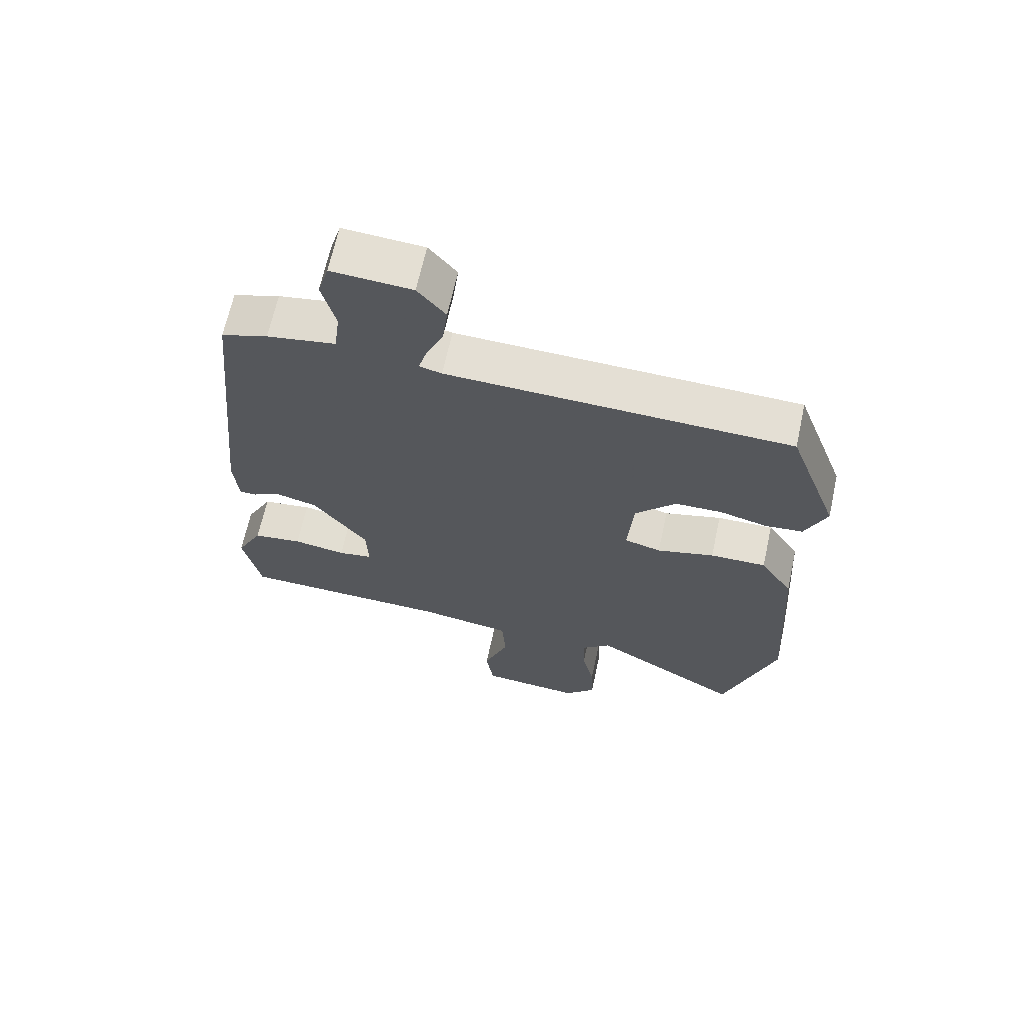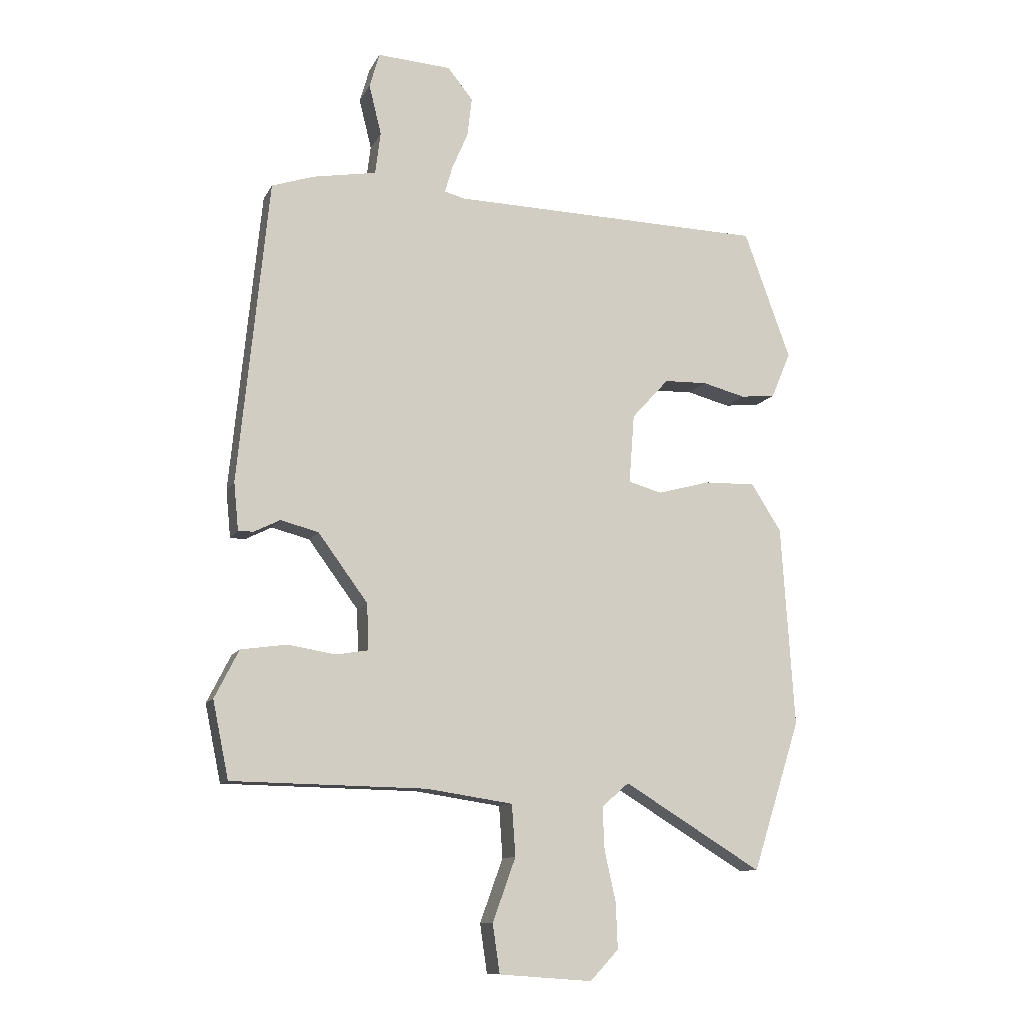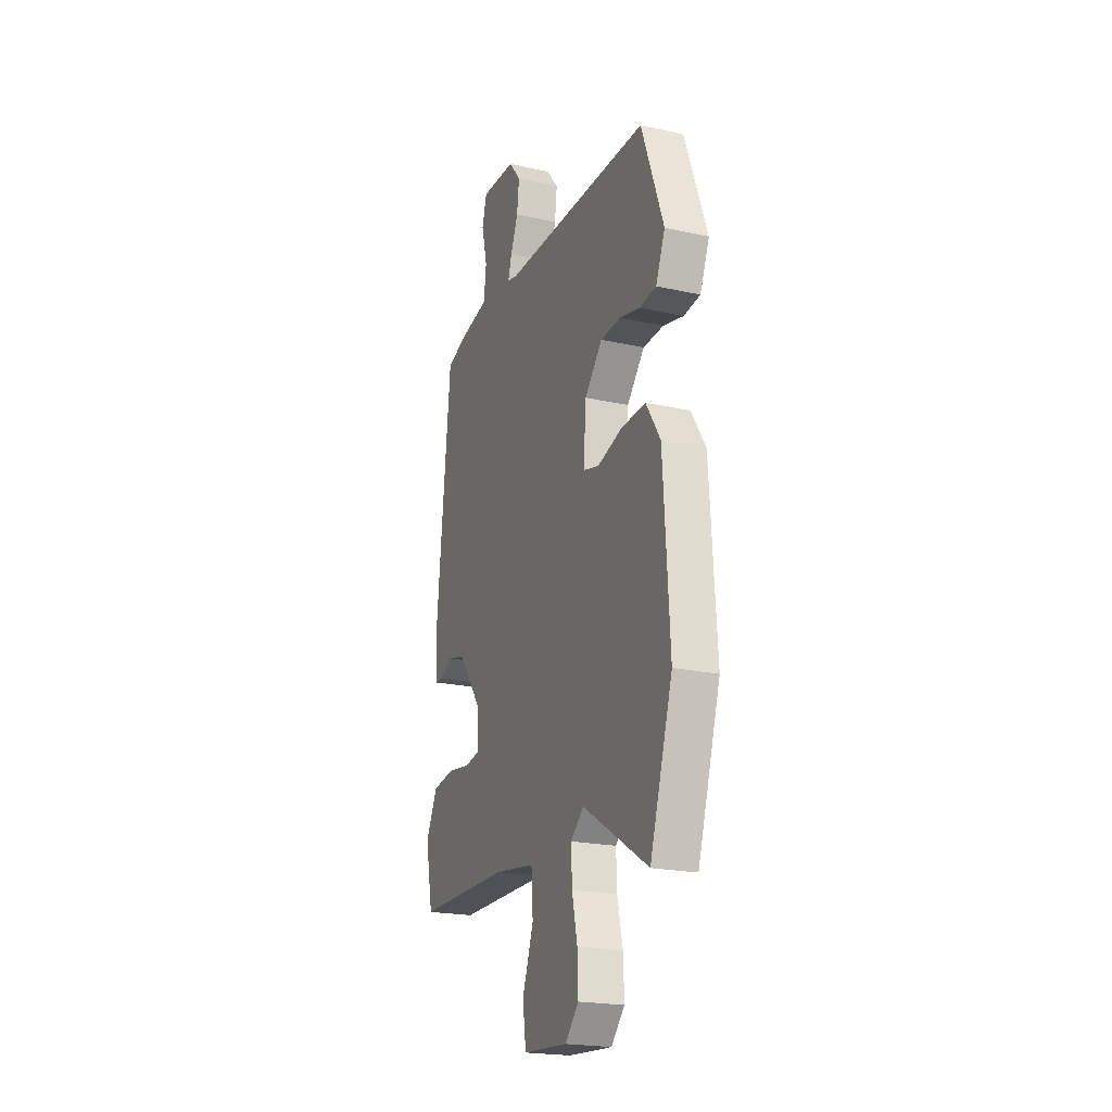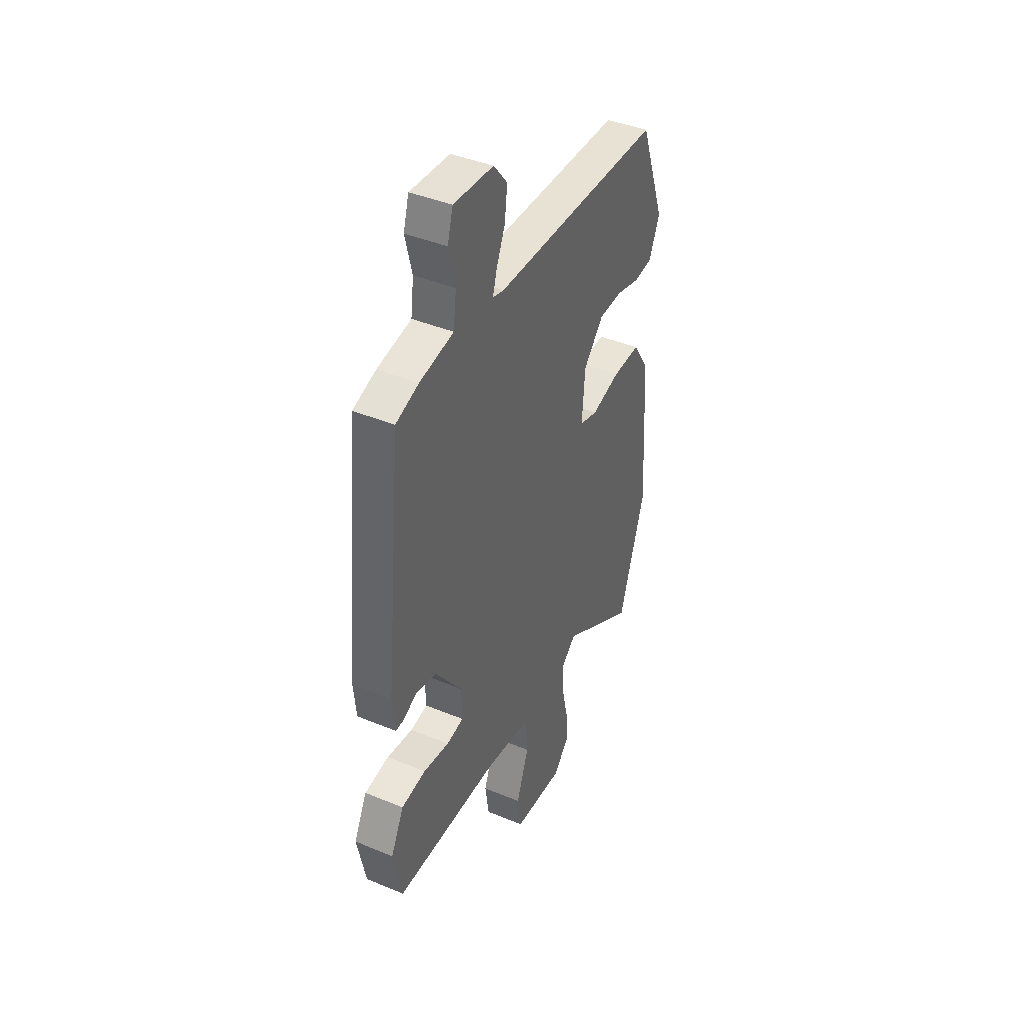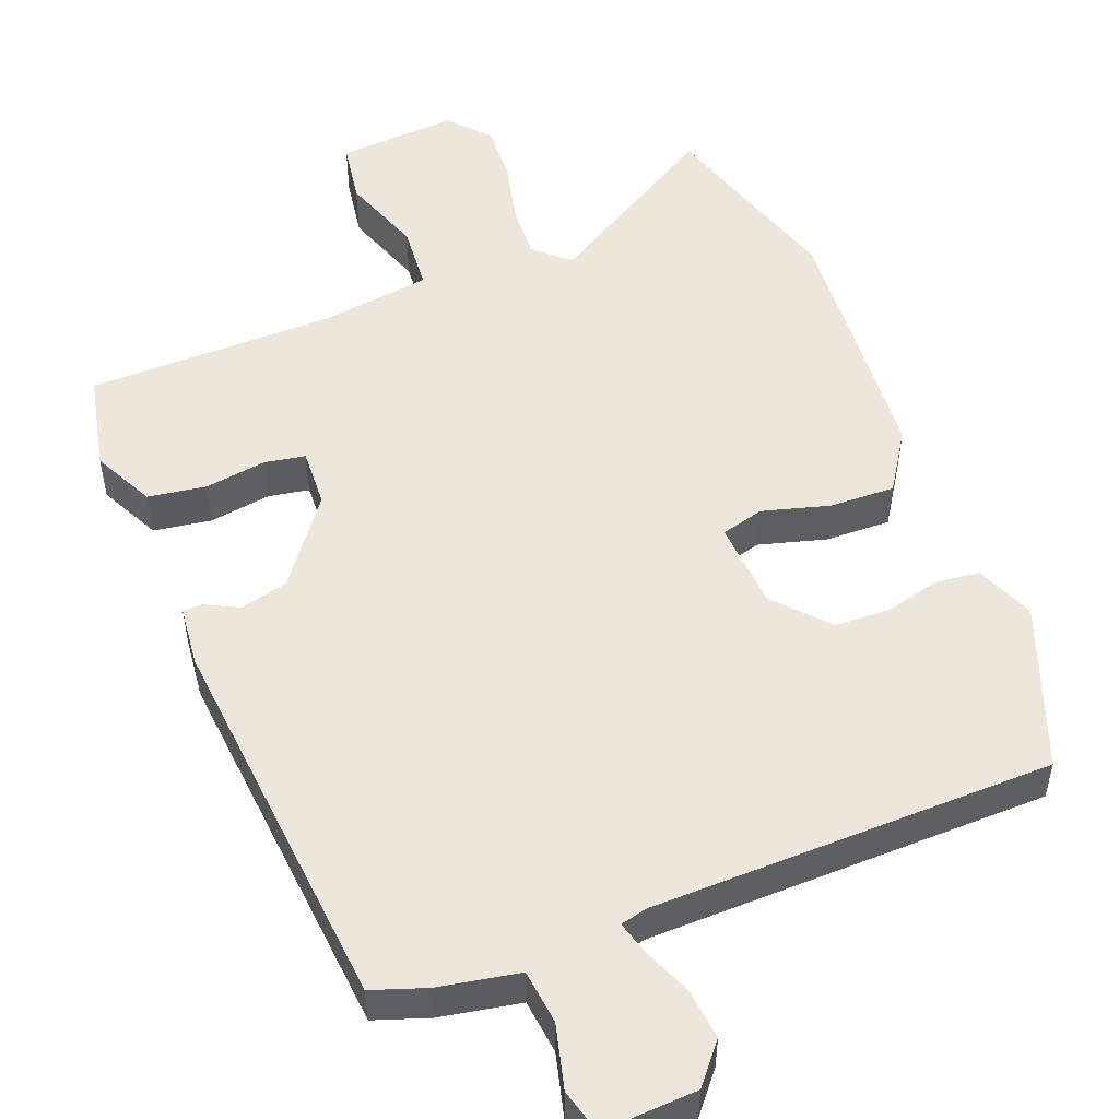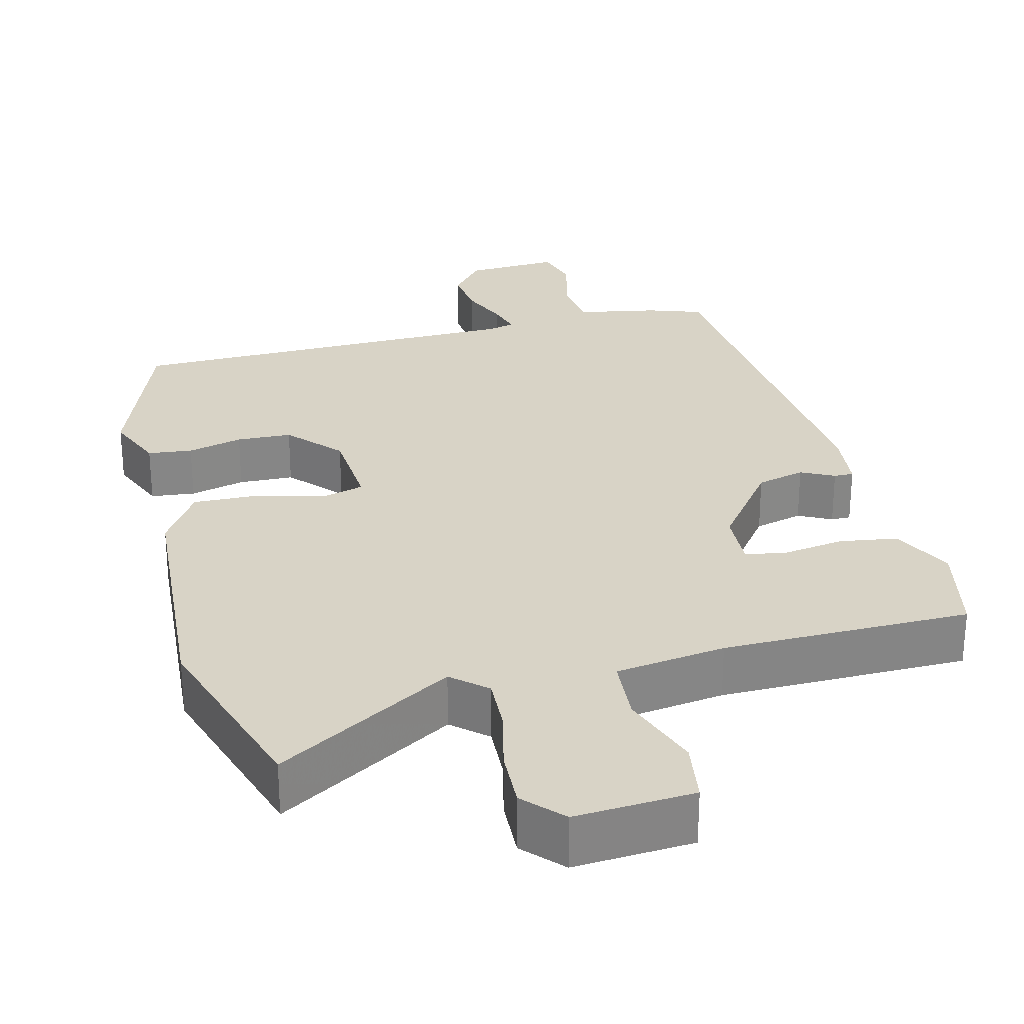
<metadata>
{"format":"obj","ext":"obj","renderer":"f3d","projection":"perspective","resolution":1024,"background":"white","views":[{"elev":66.4,"azim":12.3,"up":"+Z"},{"elev":-11.0,"azim":-18.0,"up":"+Z"},{"elev":-21.5,"azim":68.5,"up":"+Z"},{"elev":41.8,"azim":-63.4,"up":"+Z"},{"elev":51.9,"azim":-20.8,"up":"+Y"},{"elev":28.2,"azim":166.3,"up":"+Y"}]}
</metadata>
<code>
v 0.462 0.07 0.497
v 0.541 0.07 0.28
v 0.508 0.07 0.202
v 0.449 0.07 0.196
v 0.376 0.07 0.215
v 0.303 0.07 0.213
v 0.24 0.07 0.144
v 0.231 0.07 0.027
v 0.288 0.07 0.011
v 0.377 0.07 0.035
v 0.464 0.07 0.037
v 0.515 0.07 -0.043
v 0.537 0.07 -0.384
v 0.456 0.07 -0.637
v 0.222 0.07 -0.494
v 0.176 0.07 -0.534
v 0.179 0.07 -0.606
v 0.198 0.07 -0.691
v 0.201 0.07 -0.769
v 0.153 0.07 -0.82
v -0.005 0.07 -0.808
v -0.017 0.07 -0.726
v 0.022 0.07 -0.619
v 0.016 0.07 -0.532
v -0.13 0.07 -0.51
v -0.459 0.07 -0.504
v -0.486 0.07 -0.374
v -0.445 0.07 -0.293
v -0.368 0.07 -0.282
v -0.286 0.07 -0.295
v -0.232 0.07 -0.286
v -0.235 0.07 -0.208
v -0.319 0.07 -0.094
v -0.383 0.07 -0.077
v -0.427 0.07 -0.099
v -0.453 0.07 -0.099
v -0.461 0.07 -0.018
v -0.41 0.07 0.496
v -0.338 0.07 0.52
v -0.231 0.07 0.539
v -0.222 0.07 0.611
v -0.243 0.07 0.696
v -0.226 0.07 0.755
v -0.101 0.07 0.747
v -0.058 0.07 0.694
v -0.066 0.07 0.627
v -0.093 0.07 0.564
v -0.106 0.07 0.519
v -0.071 0.07 0.51
v 0.462 0 0.497
v 0.541 0 0.28
v 0.508 0 0.202
v 0.449 0 0.196
v 0.376 0 0.215
v 0.303 0 0.213
v 0.24 0 0.144
v 0.231 0 0.027
v 0.288 0 0.011
v 0.377 0 0.035
v 0.464 0 0.037
v 0.515 0 -0.043
v 0.537 0 -0.384
v 0.456 0 -0.637
v 0.222 0 -0.494
v 0.176 0 -0.534
v 0.179 0 -0.606
v 0.198 0 -0.691
v 0.201 0 -0.769
v 0.153 0 -0.82
v -0.005 0 -0.808
v -0.017 0 -0.726
v 0.022 0 -0.619
v 0.016 0 -0.532
v -0.13 0 -0.51
v -0.459 0 -0.504
v -0.486 0 -0.374
v -0.445 0 -0.293
v -0.368 0 -0.282
v -0.286 0 -0.295
v -0.232 0 -0.286
v -0.235 0 -0.208
v -0.319 0 -0.094
v -0.383 0 -0.077
v -0.427 0 -0.099
v -0.453 0 -0.099
v -0.461 0 -0.018
v -0.41 0 0.496
v -0.338 0 0.52
v -0.231 0 0.539
v -0.222 0 0.611
v -0.243 0 0.696
v -0.226 0 0.755
v -0.101 0 0.747
v -0.058 0 0.694
v -0.066 0 0.627
v -0.093 0 0.564
v -0.106 0 0.519
v -0.071 0 0.51
f 44 45 46 47
f 44 47 48
f 41 42 43 44
f 40 41 44 48
f 39 40 48 49
f 37 38 39 49
f 34 35 36 37
f 33 34 37 49
f 27 28 29 30
f 25 26 27 30
f 24 25 30 31
f 20 21 22 23
f 20 23 24
f 17 18 19 20
f 16 17 20 24
f 15 16 24 31
f 13 14 15
f 9 10 11 12
f 9 12 13 15
f 2 3 4 5
f 2 5 6
f 1 2 6
f 32 33 49 1
f 8 9 15 31
f 7 8 31 32
f 1 6 7 32
f 96 95 94 93
f 97 96 93
f 93 92 91 90
f 97 93 90 89
f 98 97 89 88
f 98 88 87 86
f 86 85 84 83
f 98 86 83 82
f 79 78 77 76
f 79 76 75 74
f 80 79 74 73
f 72 71 70 69
f 73 72 69
f 69 68 67 66
f 73 69 66 65
f 80 73 65 64
f 64 63 62
f 61 60 59 58
f 64 62 61 58
f 54 53 52 51
f 55 54 51
f 55 51 50
f 50 98 82 81
f 80 64 58 57
f 81 80 57 56
f 81 56 55 50
f 1 50 51 2
f 2 51 52 3
f 3 52 53 4
f 4 53 54 5
f 5 54 55 6
f 6 55 56 7
f 7 56 57 8
f 8 57 58 9
f 9 58 59 10
f 10 59 60 11
f 11 60 61 12
f 12 61 62 13
f 13 62 63 14
f 14 63 64 15
f 15 64 65 16
f 16 65 66 17
f 17 66 67 18
f 18 67 68 19
f 19 68 69 20
f 20 69 70 21
f 21 70 71 22
f 22 71 72 23
f 23 72 73 24
f 24 73 74 25
f 25 74 75 26
f 26 75 76 27
f 27 76 77 28
f 28 77 78 29
f 29 78 79 30
f 30 79 80 31
f 31 80 81 32
f 32 81 82 33
f 33 82 83 34
f 34 83 84 35
f 35 84 85 36
f 36 85 86 37
f 37 86 87 38
f 38 87 88 39
f 39 88 89 40
f 40 89 90 41
f 41 90 91 42
f 42 91 92 43
f 43 92 93 44
f 44 93 94 45
f 45 94 95 46
f 46 95 96 47
f 47 96 97 48
f 48 97 98 49
f 49 98 50 1

</code>
